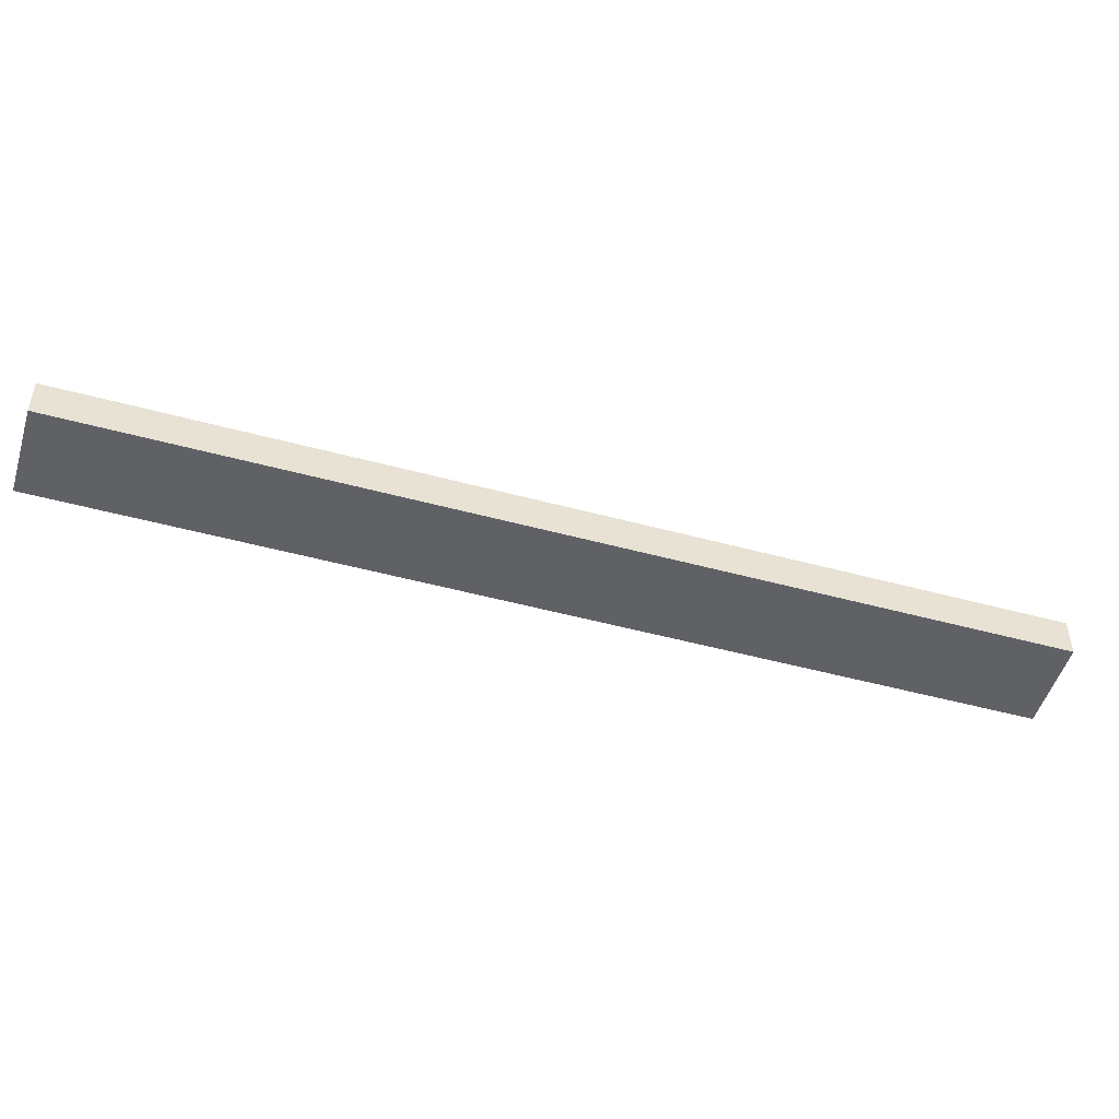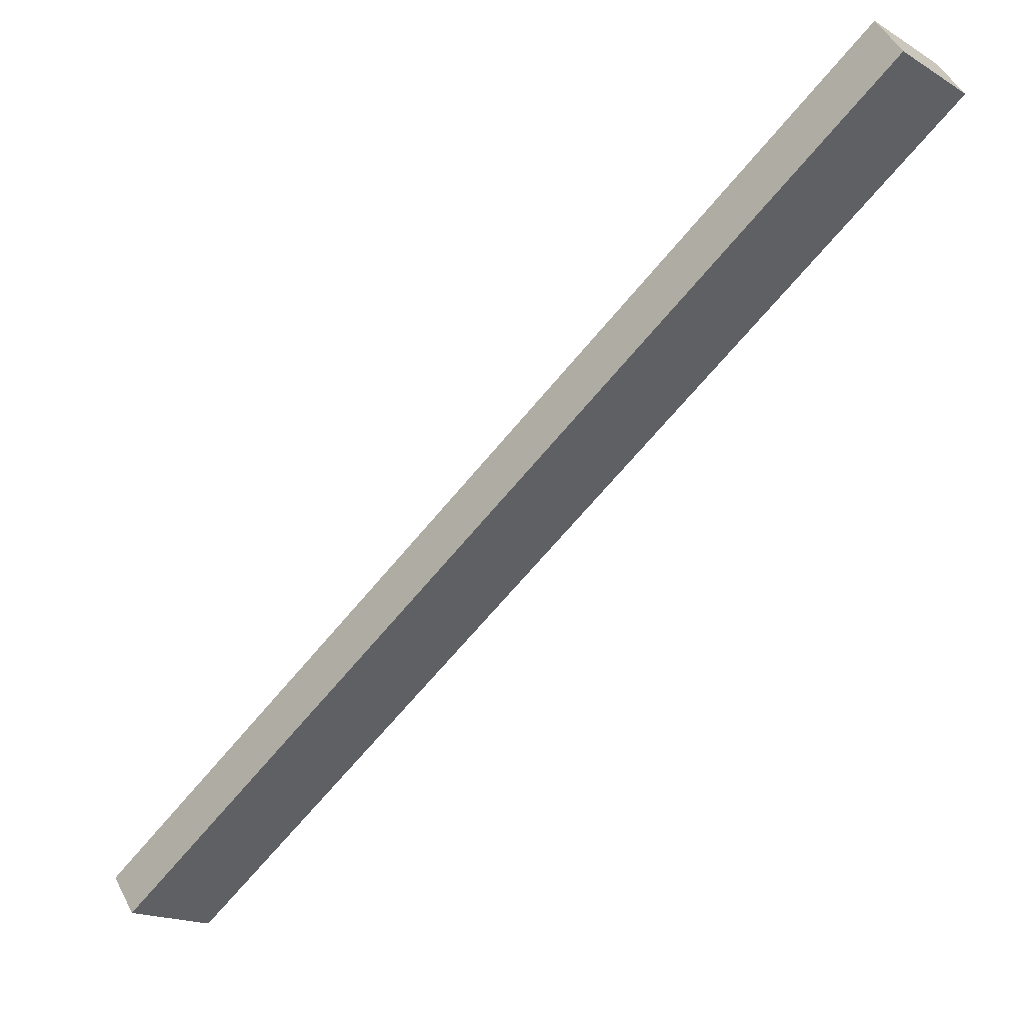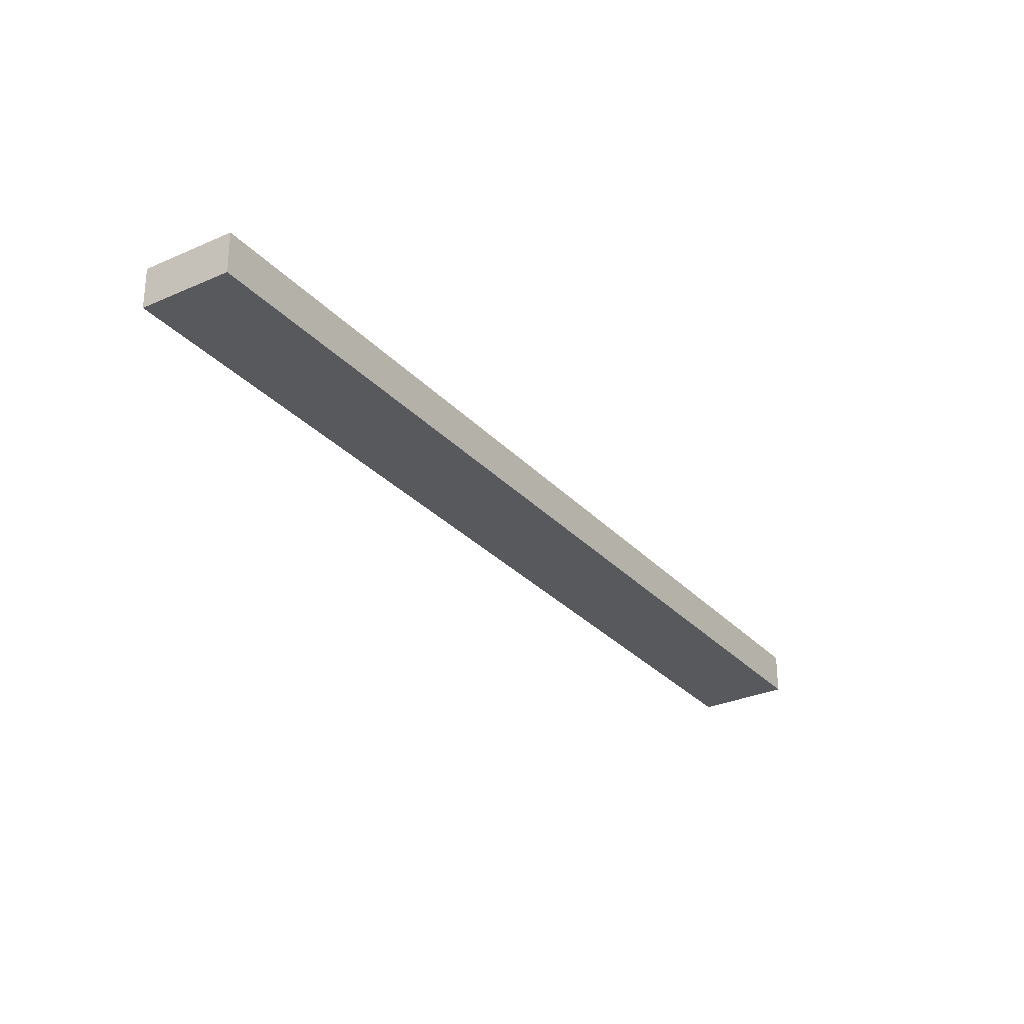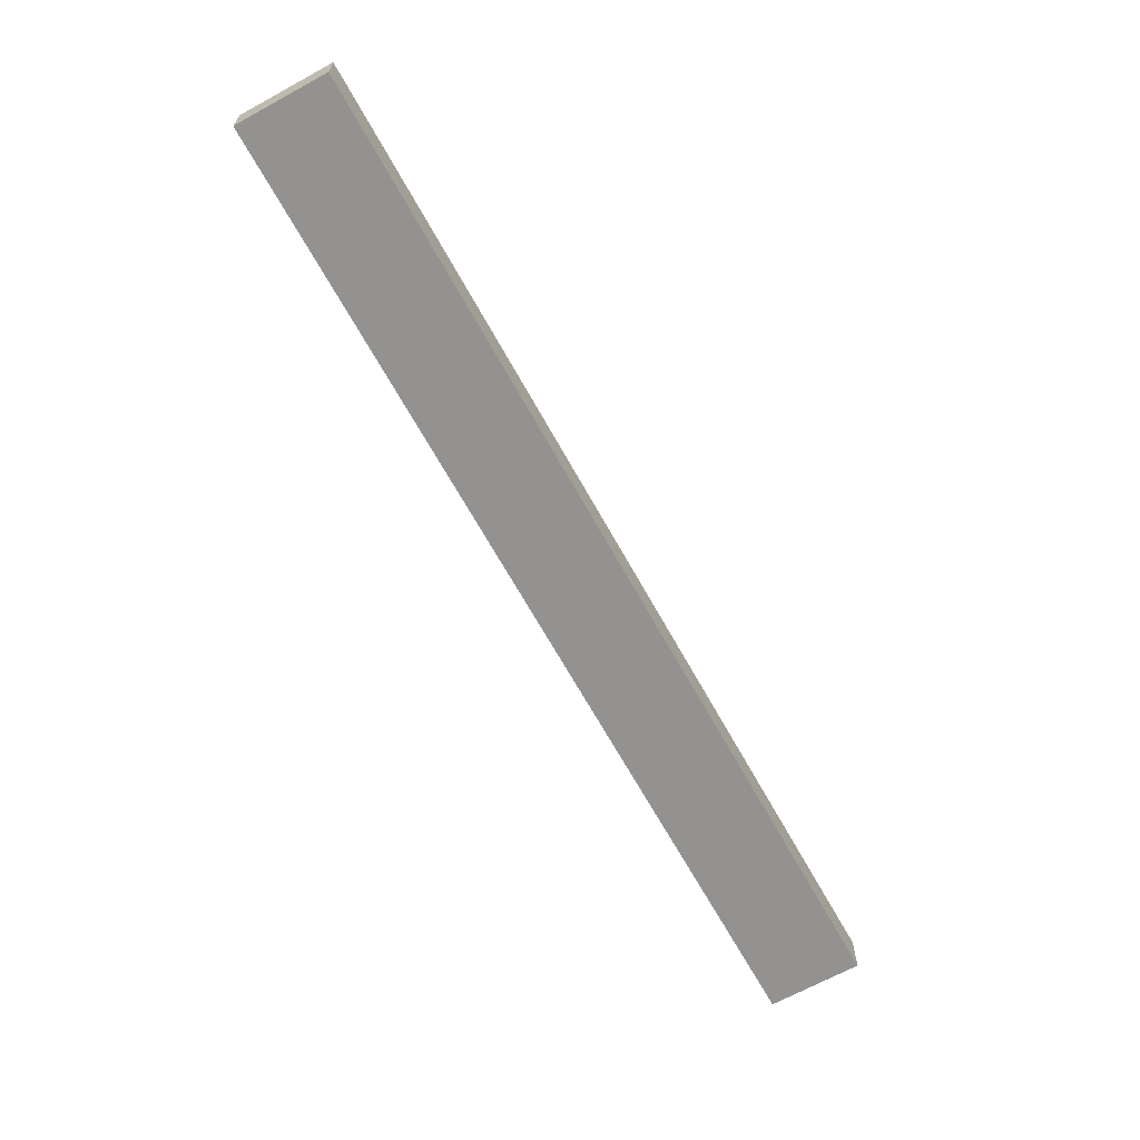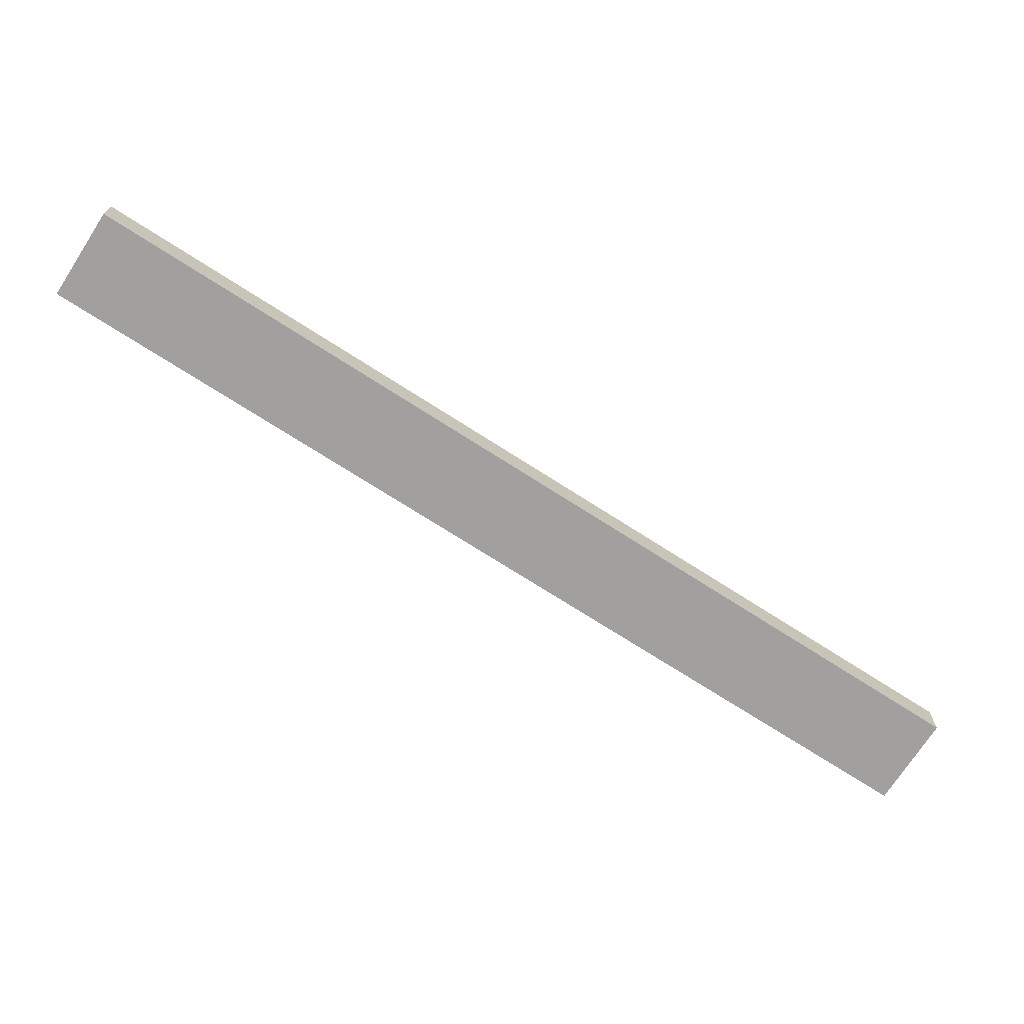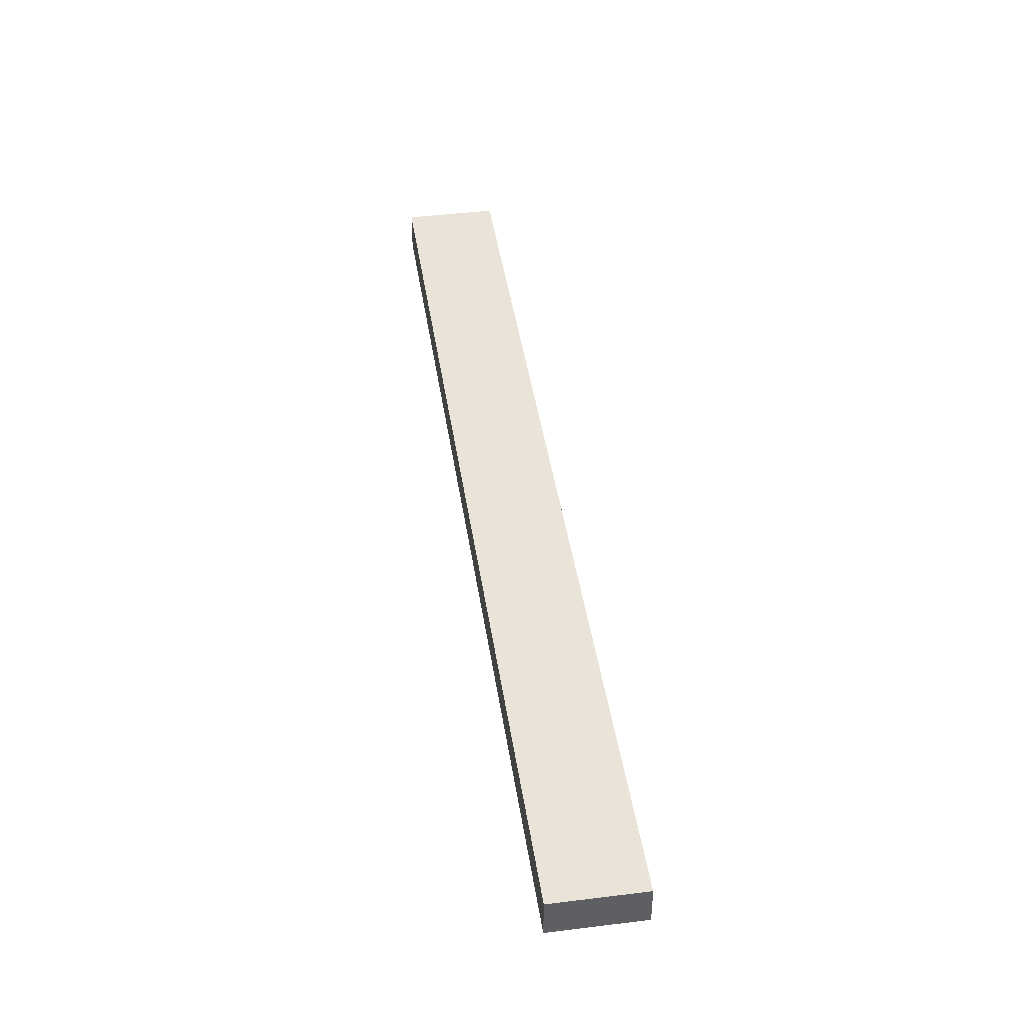
<metadata>
{"format":"obj","ext":"obj","renderer":"f3d","projection":"perspective","resolution":1024,"background":"white","views":[{"elev":-49.6,"azim":118.3,"up":"+Z"},{"elev":49.2,"azim":153.3,"up":"+Y"},{"elev":-29.4,"azim":-101.5,"up":"+Z"},{"elev":-66.5,"azim":-106.1,"up":"+Z"},{"elev":-71.8,"azim":-77.8,"up":"+Z"},{"elev":43.4,"azim":-143.4,"up":"+Z"}]}
</metadata>
<code>
v -0.0009344 0.2103 0.1439
v 0.1754 0.03401 0.1439
v -0.0009344 0.2103 0.1337
v -0.01745 0.1938 0.1337
v 0.1589 0.0175 0.1439
v 0.1589 0.0175 0.1337
v -0.01745 0.1938 0.1439
v 0.1754 0.03401 0.1337
g cf2_collision_29
f 1 2 3
f 1 3 4
f 5 2 1
f 6 4 3
f 6 5 4
f 6 2 5
f 7 5 1
f 7 1 4
f 7 4 5
f 8 6 3
f 8 3 2
f 8 2 6

</code>
